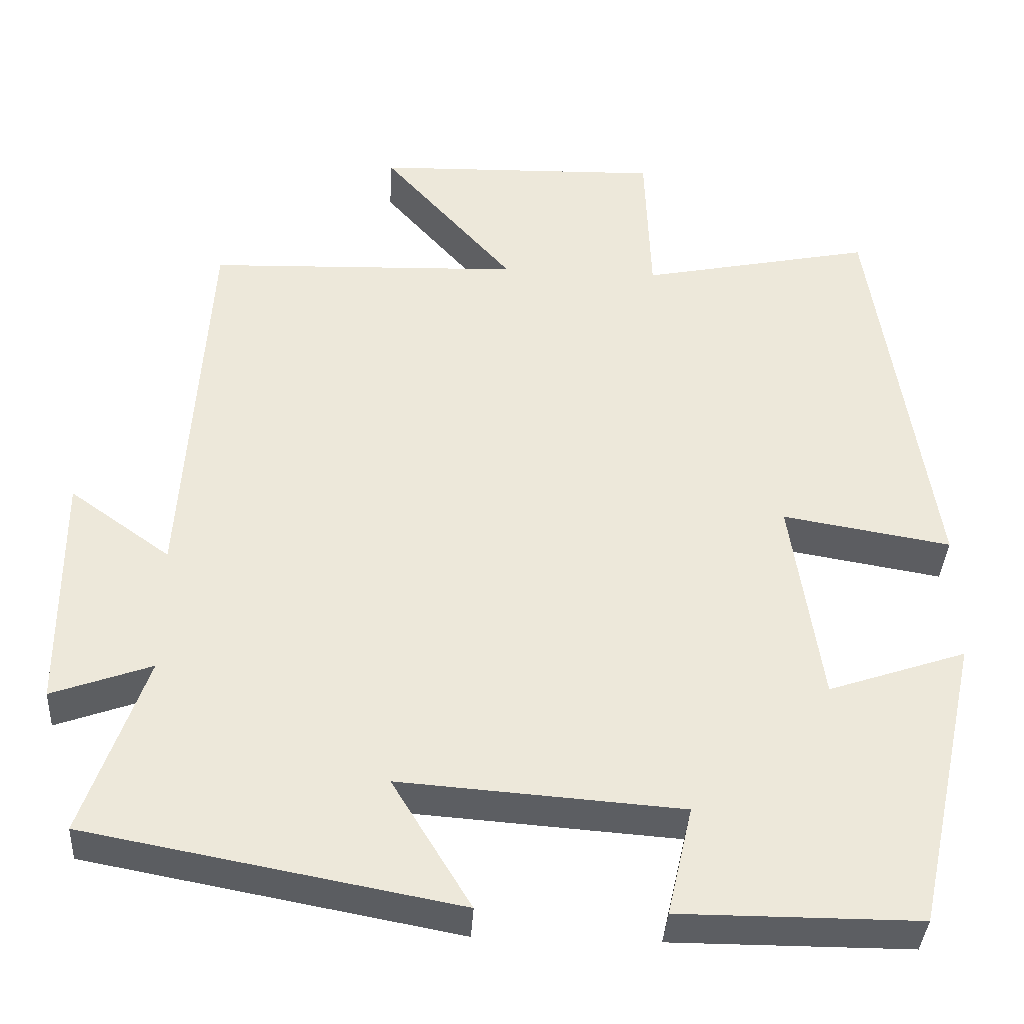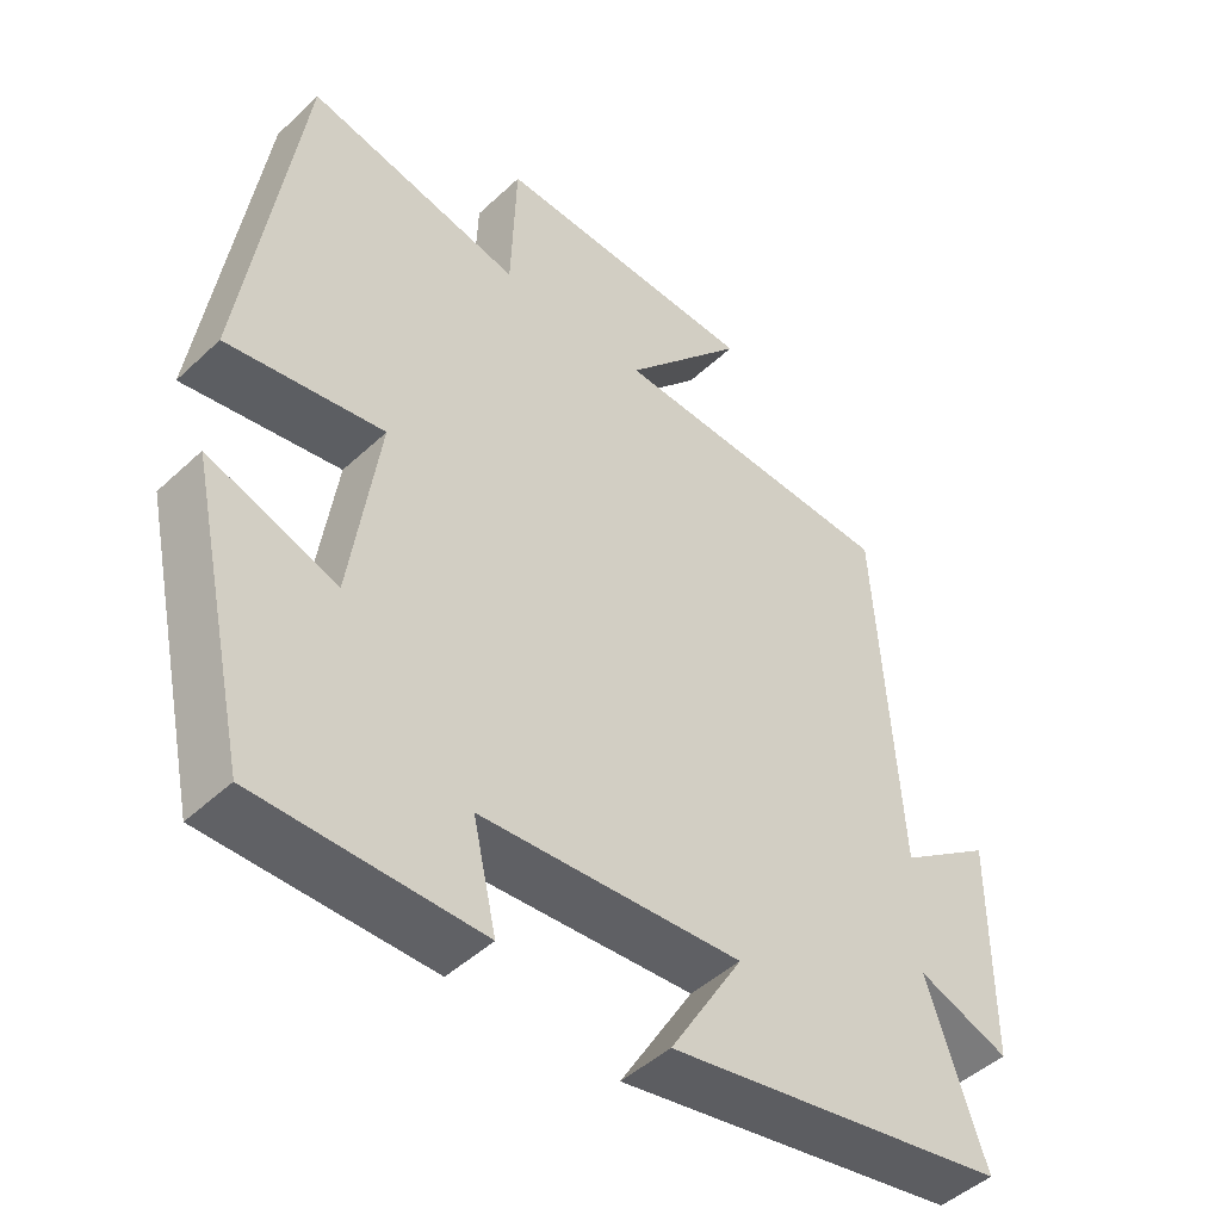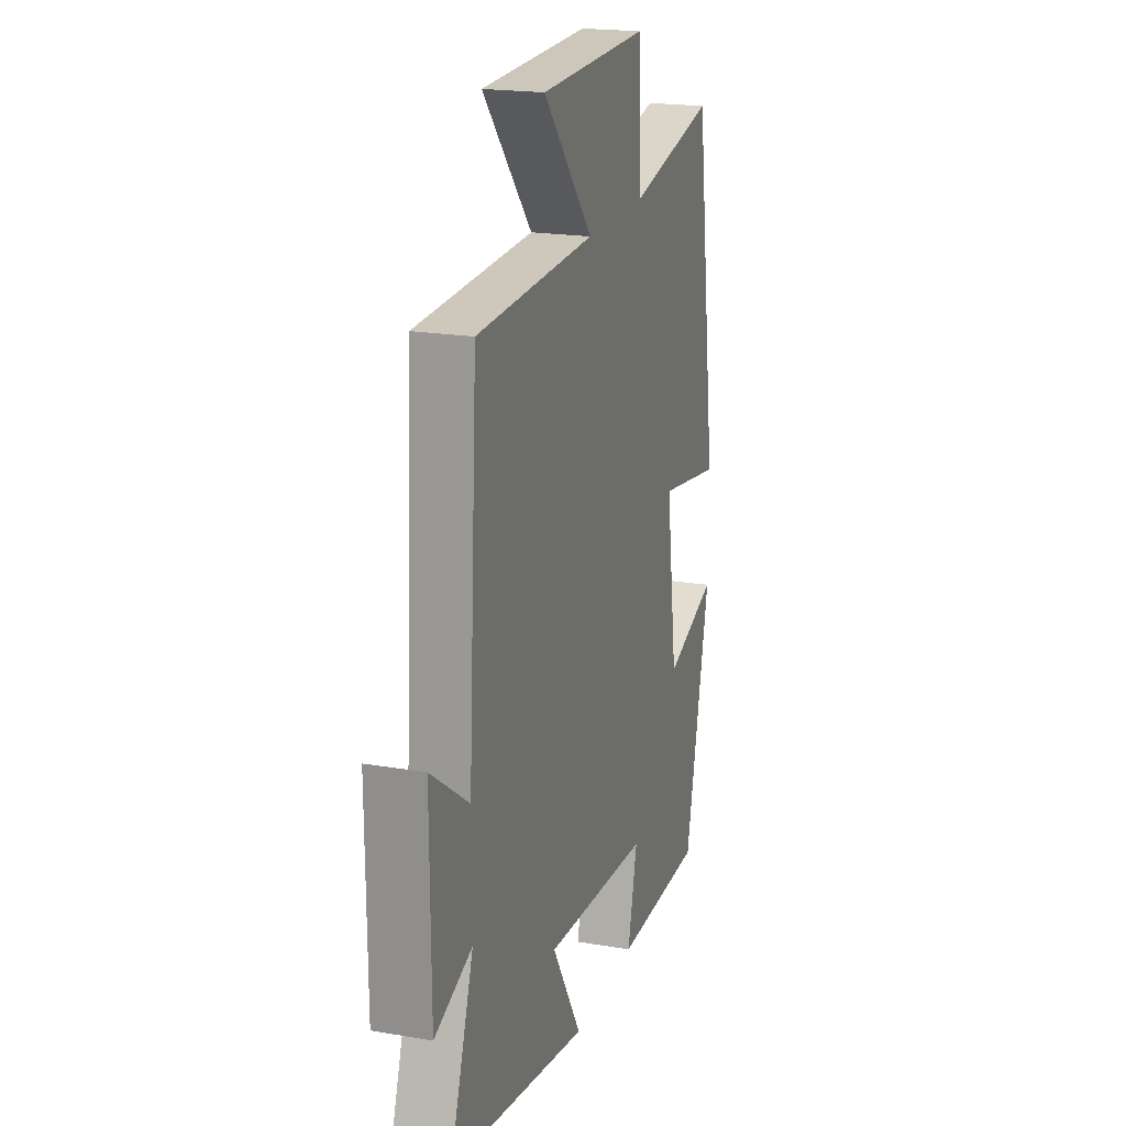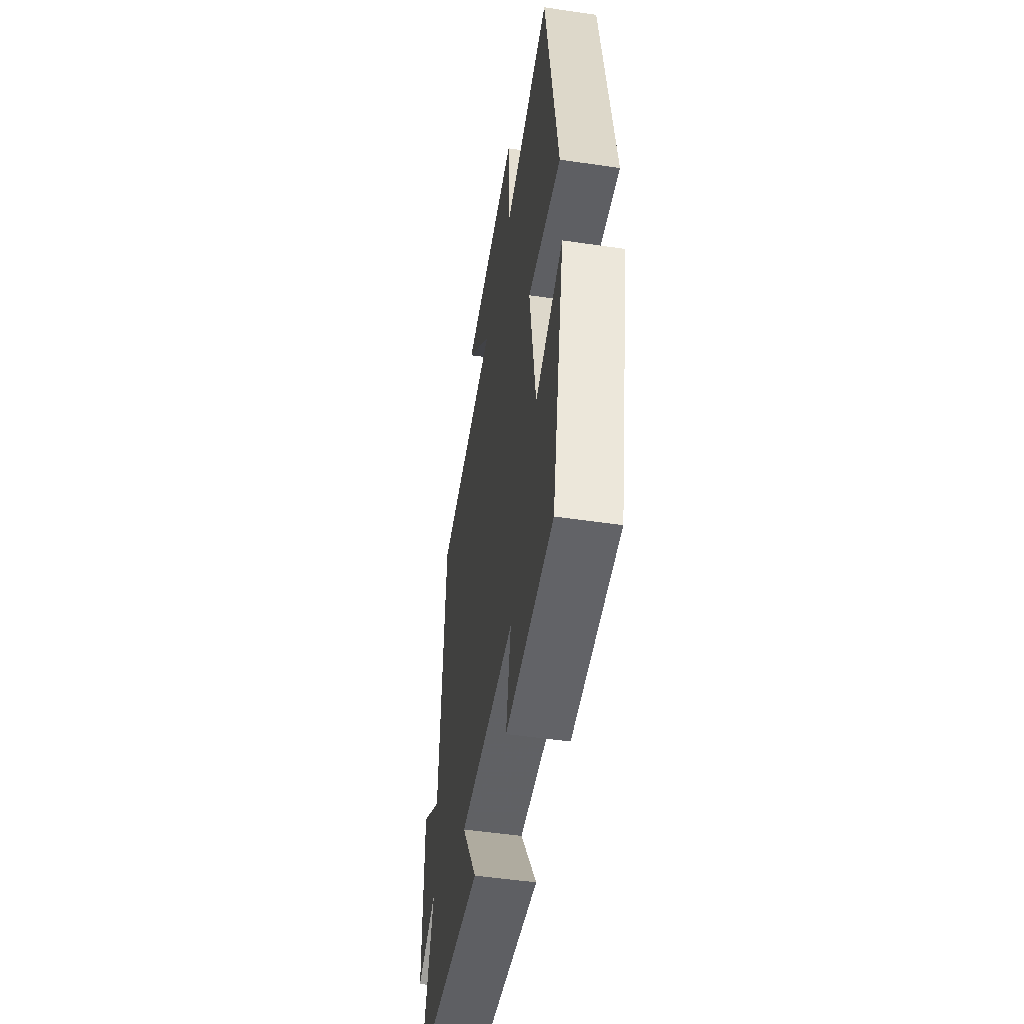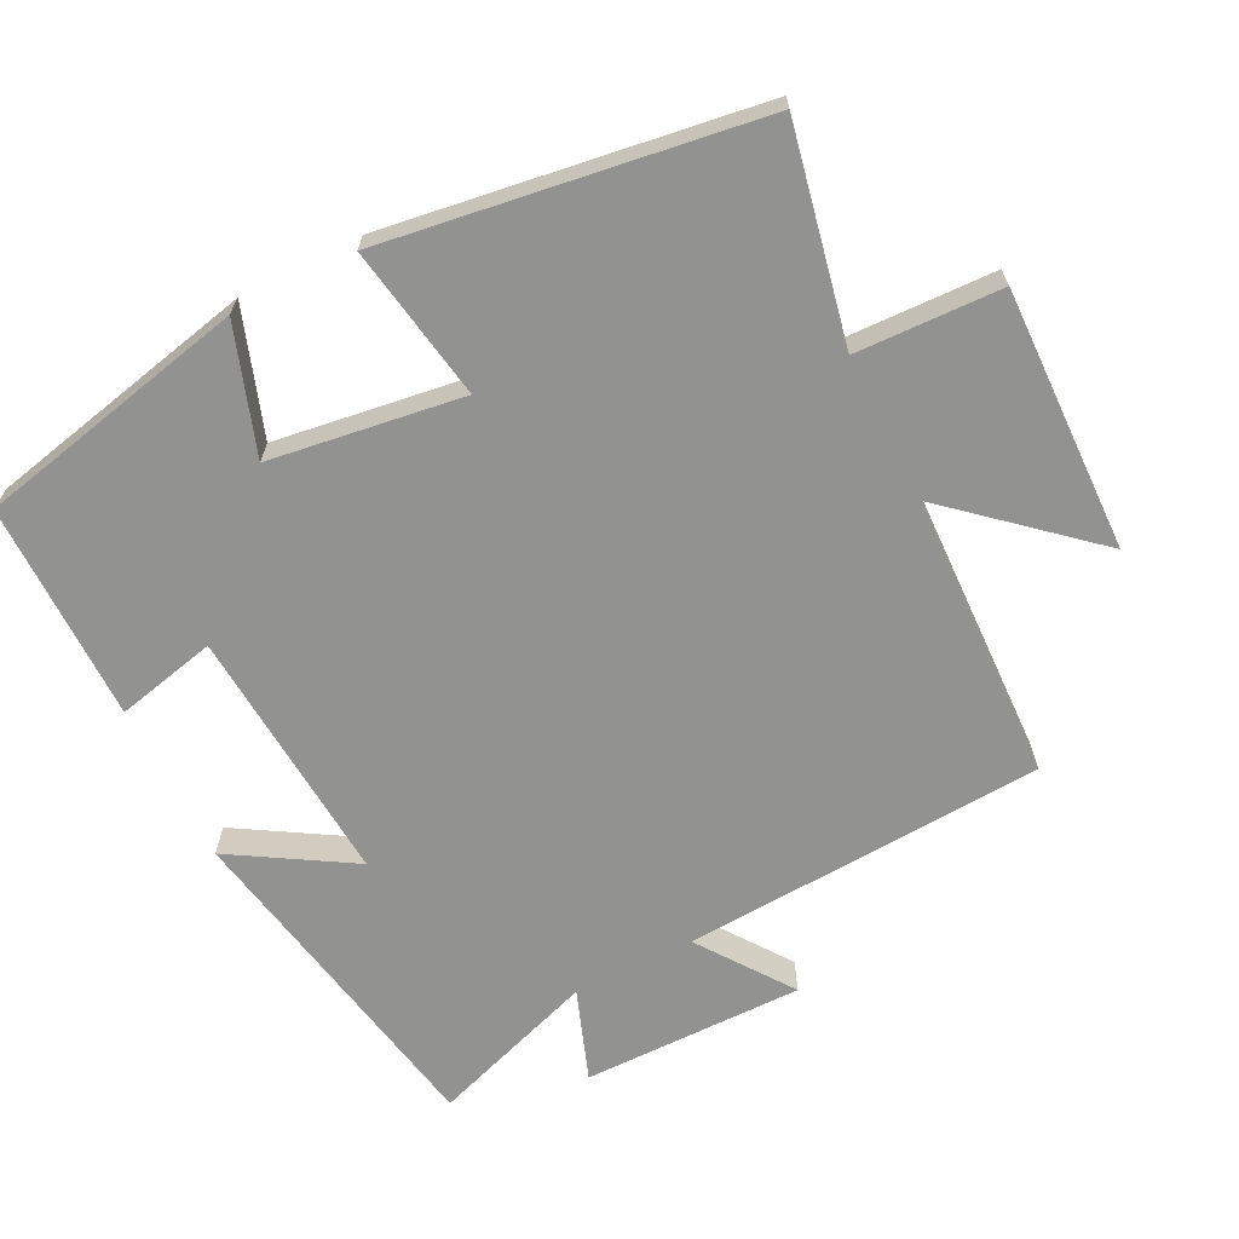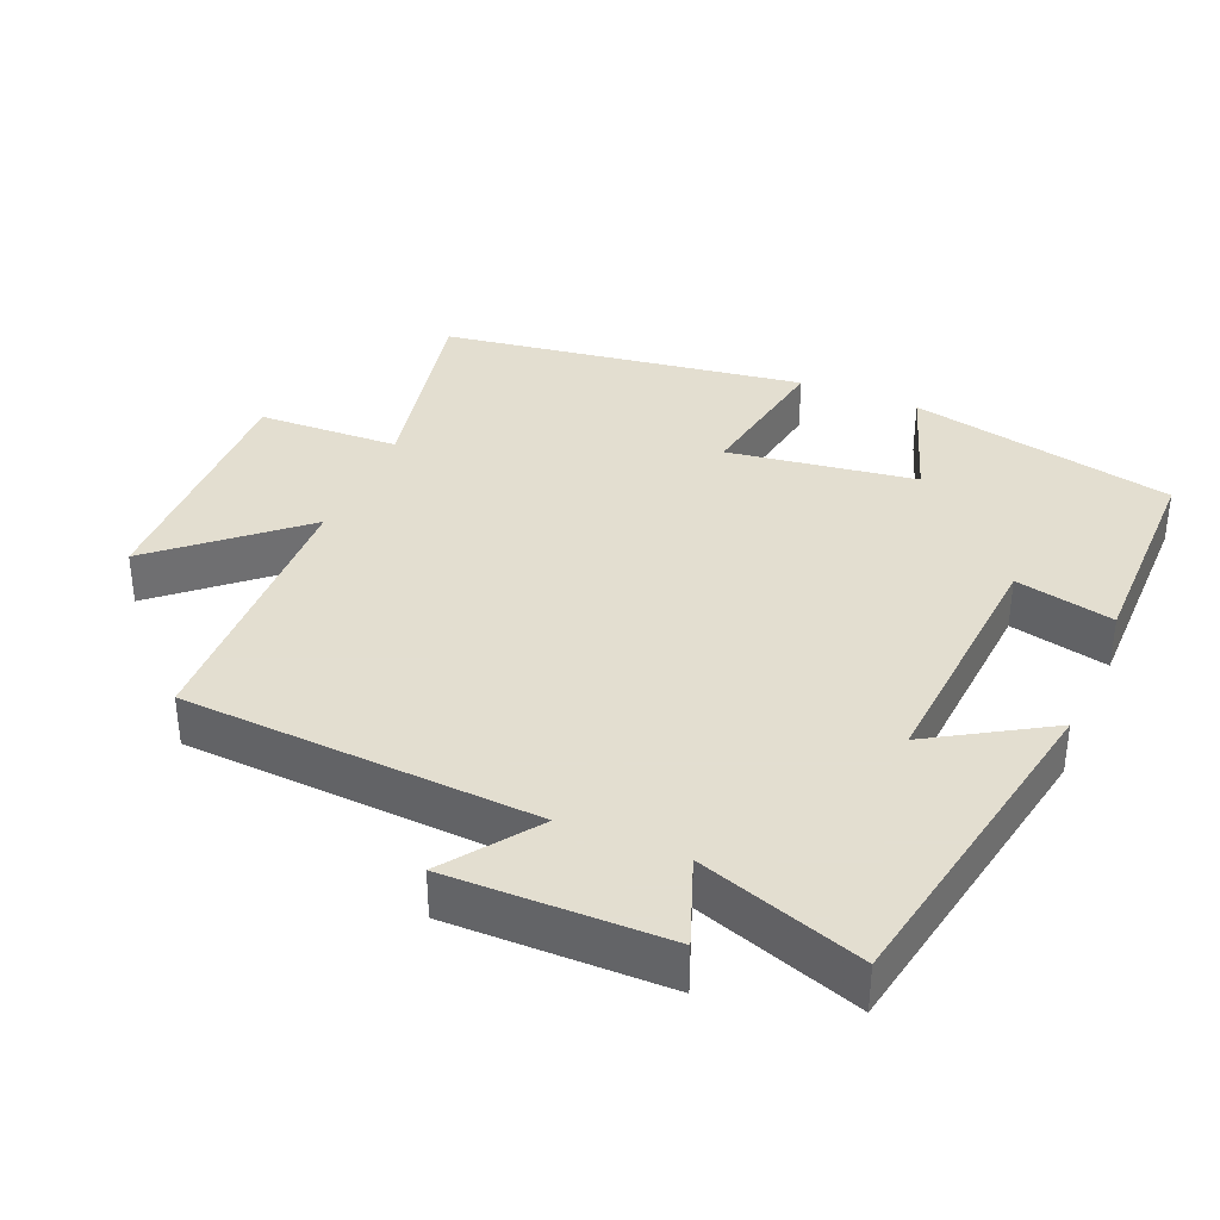
<metadata>
{"format":"obj","ext":"obj","renderer":"f3d","projection":"perspective","resolution":1024,"background":"white","views":[{"elev":-37.6,"azim":176.6,"up":"+Z"},{"elev":-47.1,"azim":-43.6,"up":"+Z"},{"elev":20.0,"azim":107.4,"up":"+Z"},{"elev":-51.0,"azim":-99.1,"up":"+Z"},{"elev":-66.3,"azim":-63.3,"up":"+Y"},{"elev":35.9,"azim":112.9,"up":"+Y"}]}
</metadata>
<code>
v 0.579 0.07 -0.412
v 0.11 0.07 -0.5
v 0.21 0.07 -0.335
v -0.146 0.07 -0.361
v -0.114 0.07 -0.5
v -0.417 0.07 -0.5
v -0.5 0.07 -0.124
v -0.325 0.07 -0.184
v -0.287 0.07 0.082
v -0.5 0.07 0.046
v -0.425 0.07 0.561
v -0.131 0.07 0.5
v -0.124 0.07 0.701
v 0.24 0.07 0.691
v 0.073 0.07 0.5
v 0.47 0.07 0.486
v 0.5 0.07 -0.014
v 0.628 0.07 0.078
v 0.626 0.07 -0.228
v 0.5 0.07 -0.182
v 0.579 0 -0.412
v 0.11 0 -0.5
v 0.21 0 -0.335
v -0.146 0 -0.361
v -0.114 0 -0.5
v -0.417 0 -0.5
v -0.5 0 -0.124
v -0.325 0 -0.184
v -0.287 0 0.082
v -0.5 0 0.046
v -0.425 0 0.561
v -0.131 0 0.5
v -0.124 0 0.701
v 0.24 0 0.691
v 0.073 0 0.5
v 0.47 0 0.486
v 0.5 0 -0.014
v 0.628 0 0.078
v 0.626 0 -0.228
v 0.5 0 -0.182
f 17 18 19 20
f 15 16 17 20
f 15 20 1
f 12 13 14 15
f 12 15 1
f 9 10 11 12
f 8 9 12 1
f 6 7 8
f 5 6 8
f 4 5 8
f 3 4 8
f 3 8 1
f 1 2 3
f 40 39 38 37
f 40 37 36 35
f 21 40 35
f 35 34 33 32
f 21 35 32
f 32 31 30 29
f 21 32 29 28
f 28 27 26
f 28 26 25
f 28 25 24
f 28 24 23
f 21 28 23
f 23 22 21
f 1 21 22 2
f 2 22 23 3
f 3 23 24 4
f 4 24 25 5
f 5 25 26 6
f 6 26 27 7
f 7 27 28 8
f 8 28 29 9
f 9 29 30 10
f 10 30 31 11
f 11 31 32 12
f 12 32 33 13
f 13 33 34 14
f 14 34 35 15
f 15 35 36 16
f 16 36 37 17
f 17 37 38 18
f 18 38 39 19
f 19 39 40 20
f 20 40 21 1

</code>
